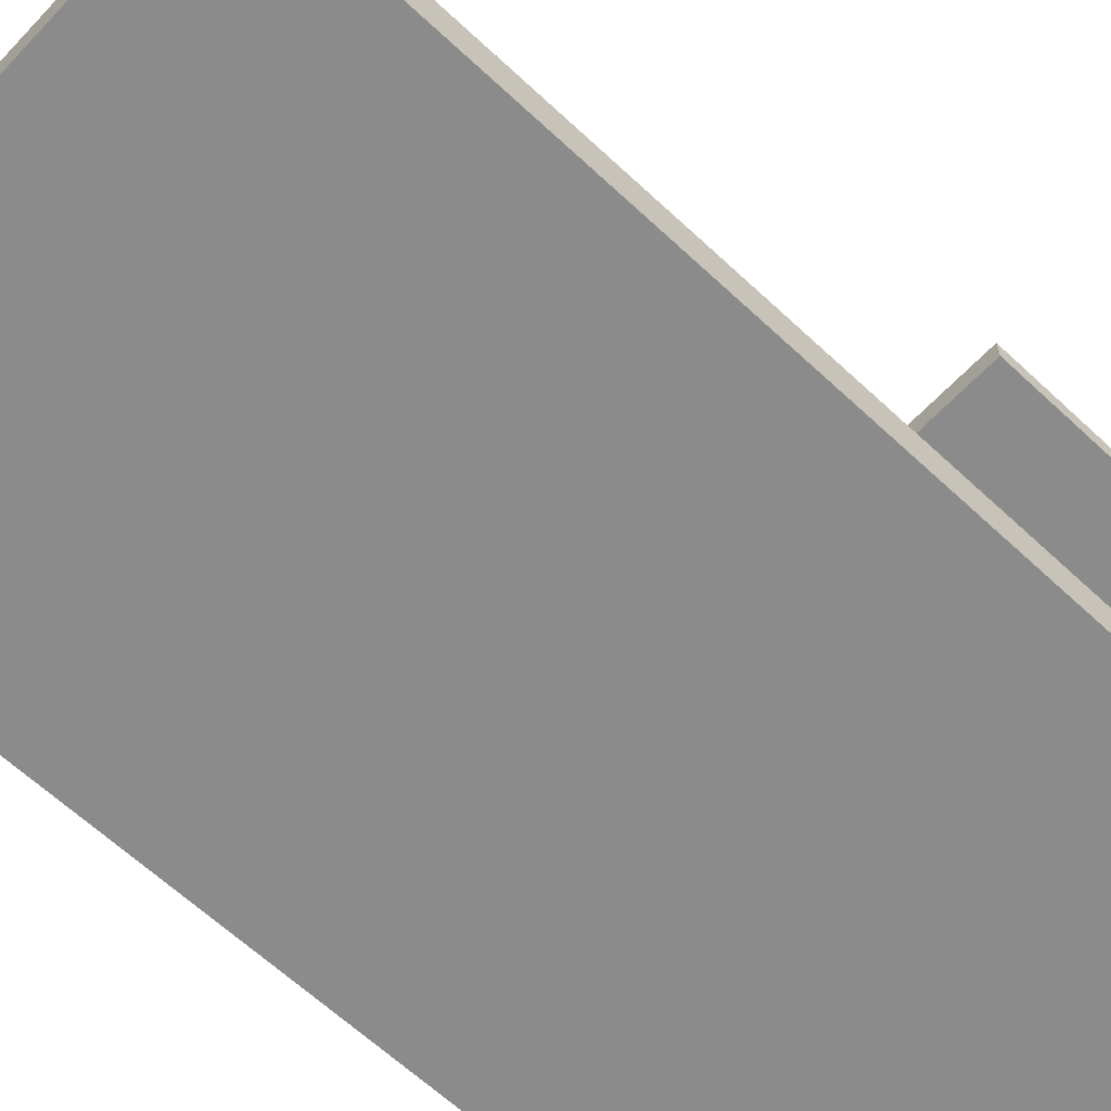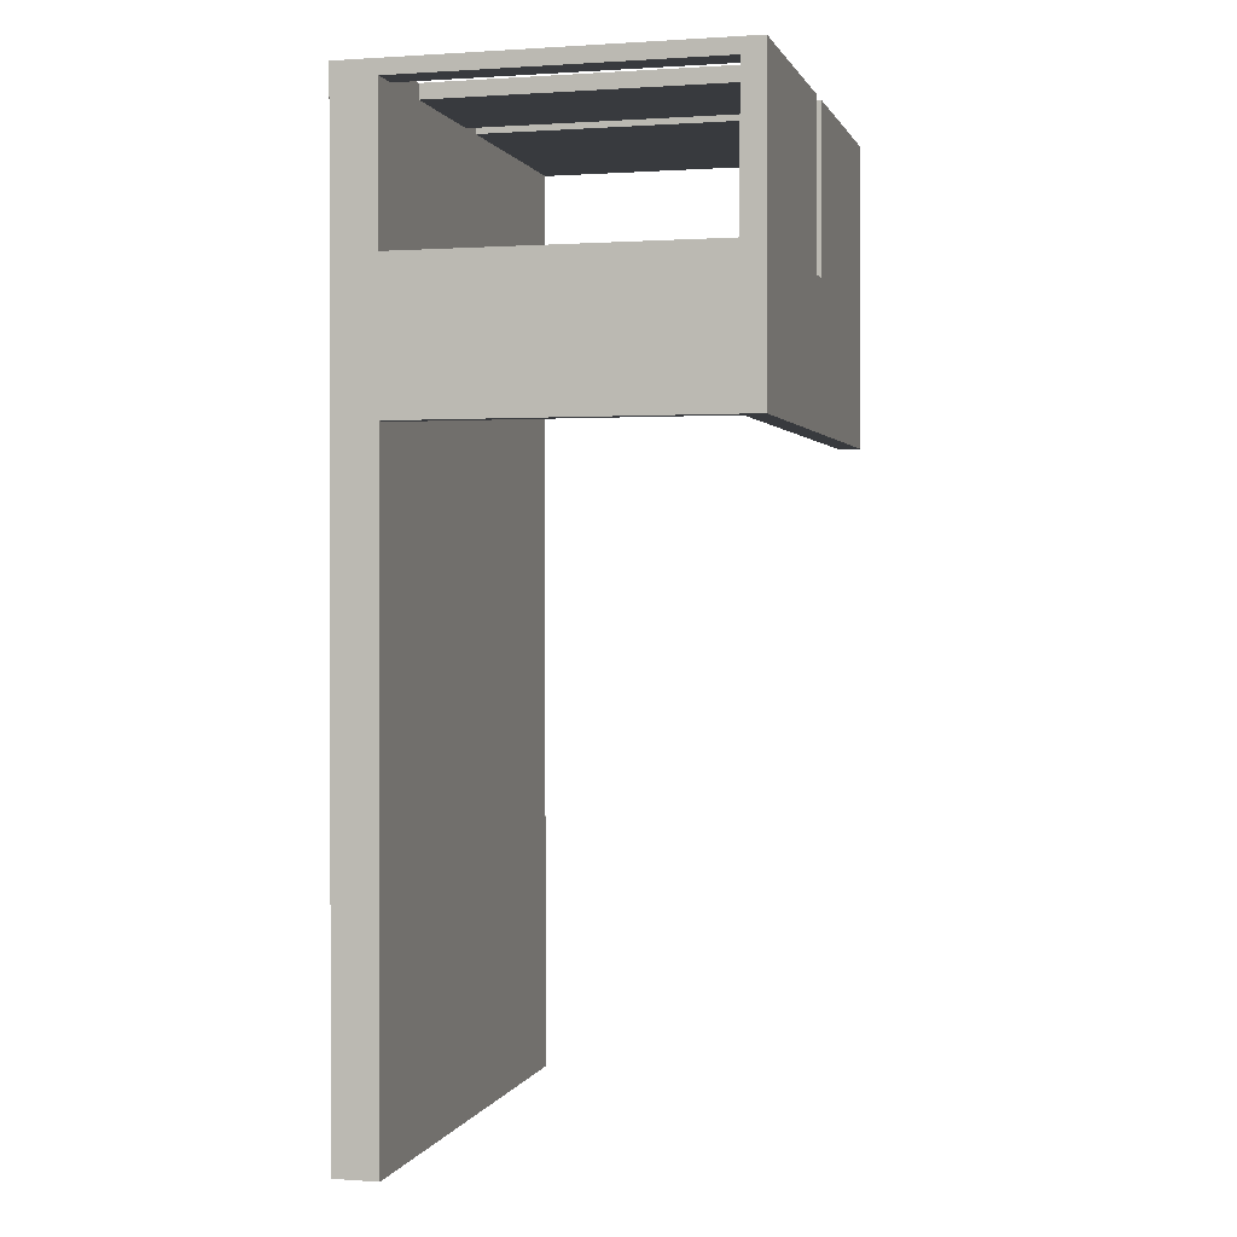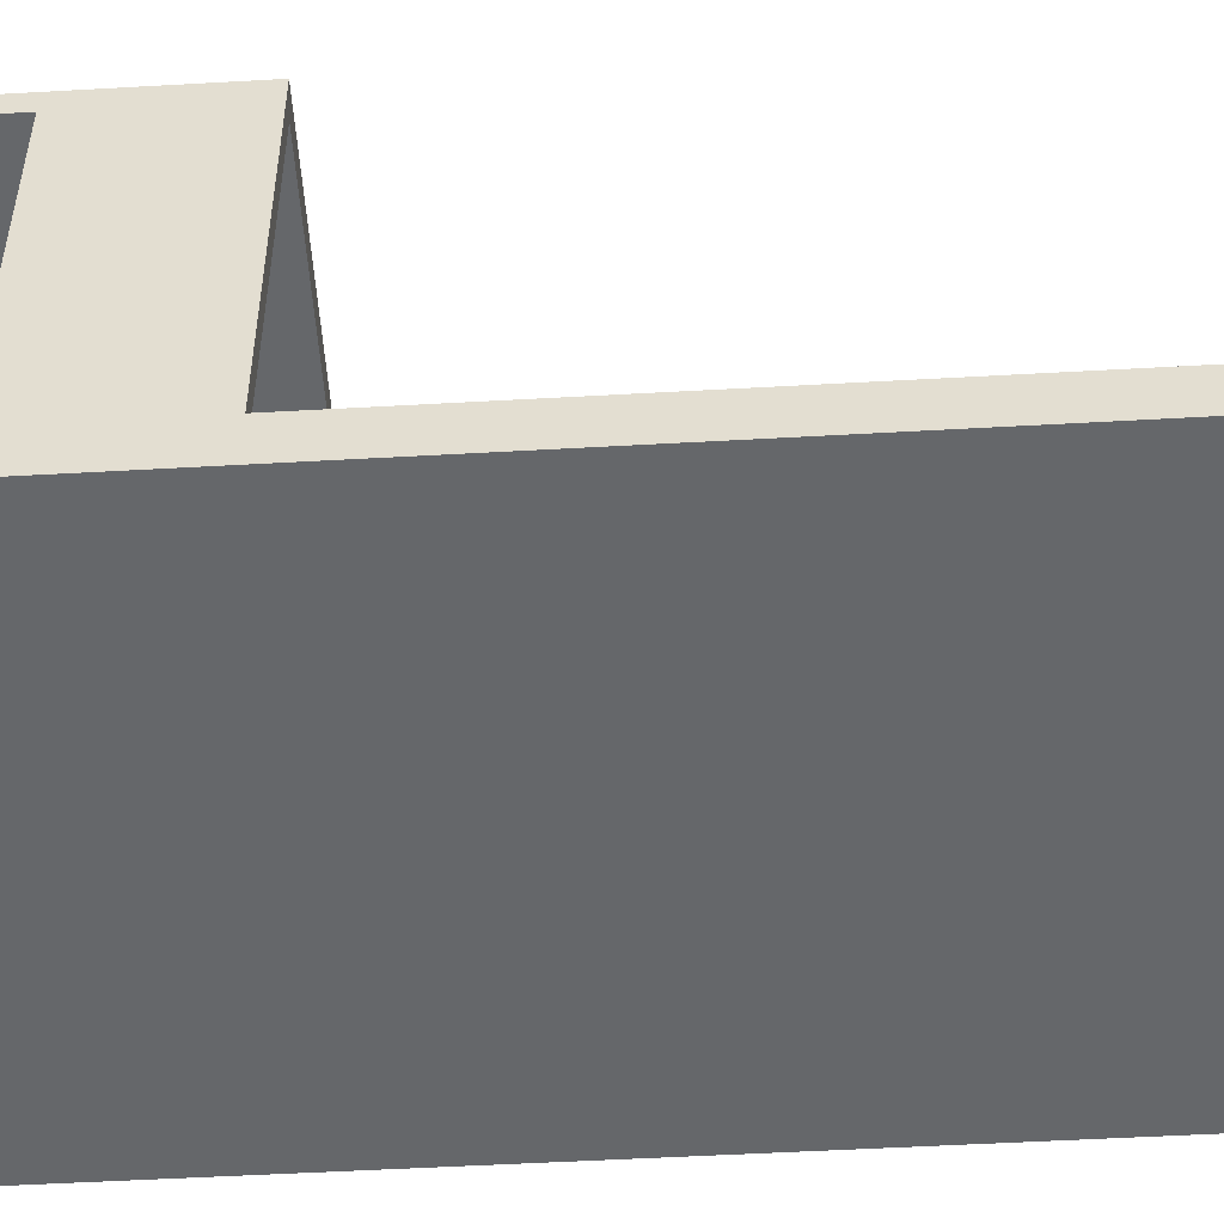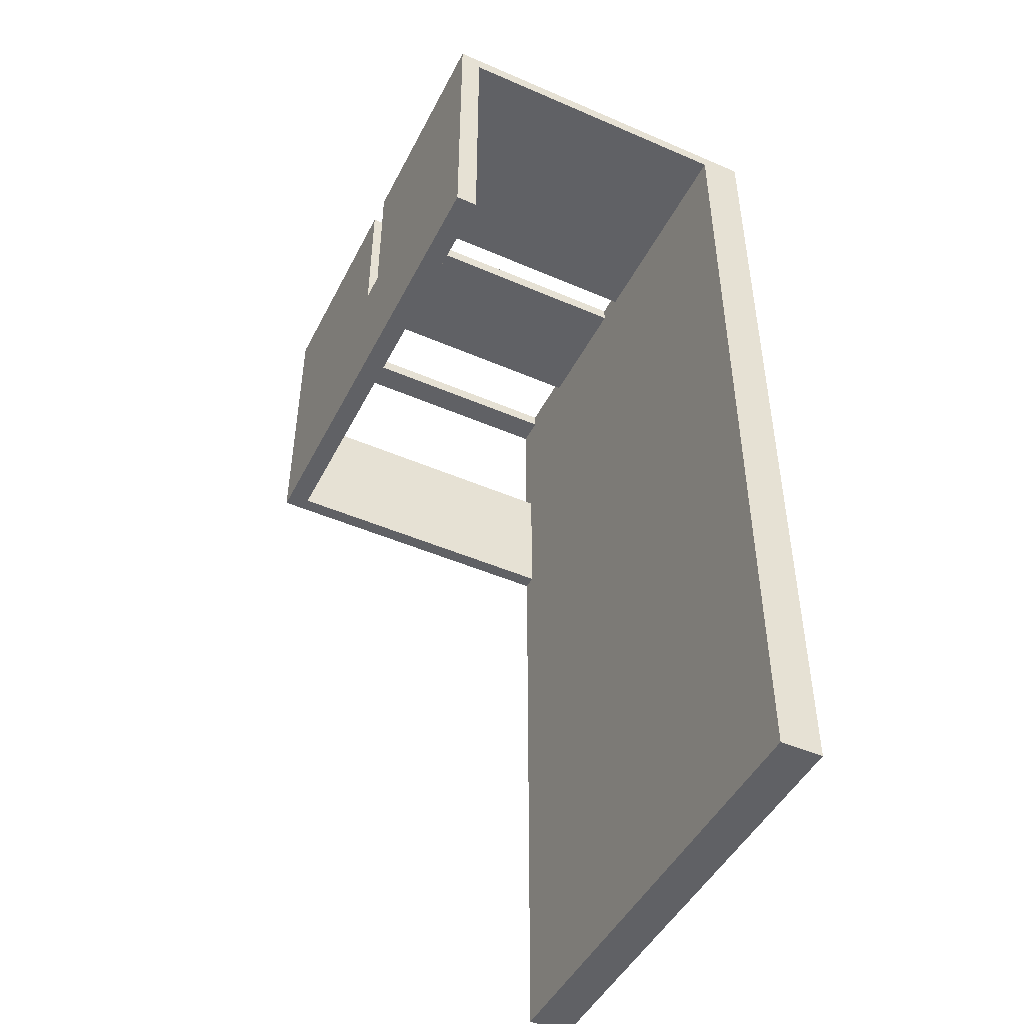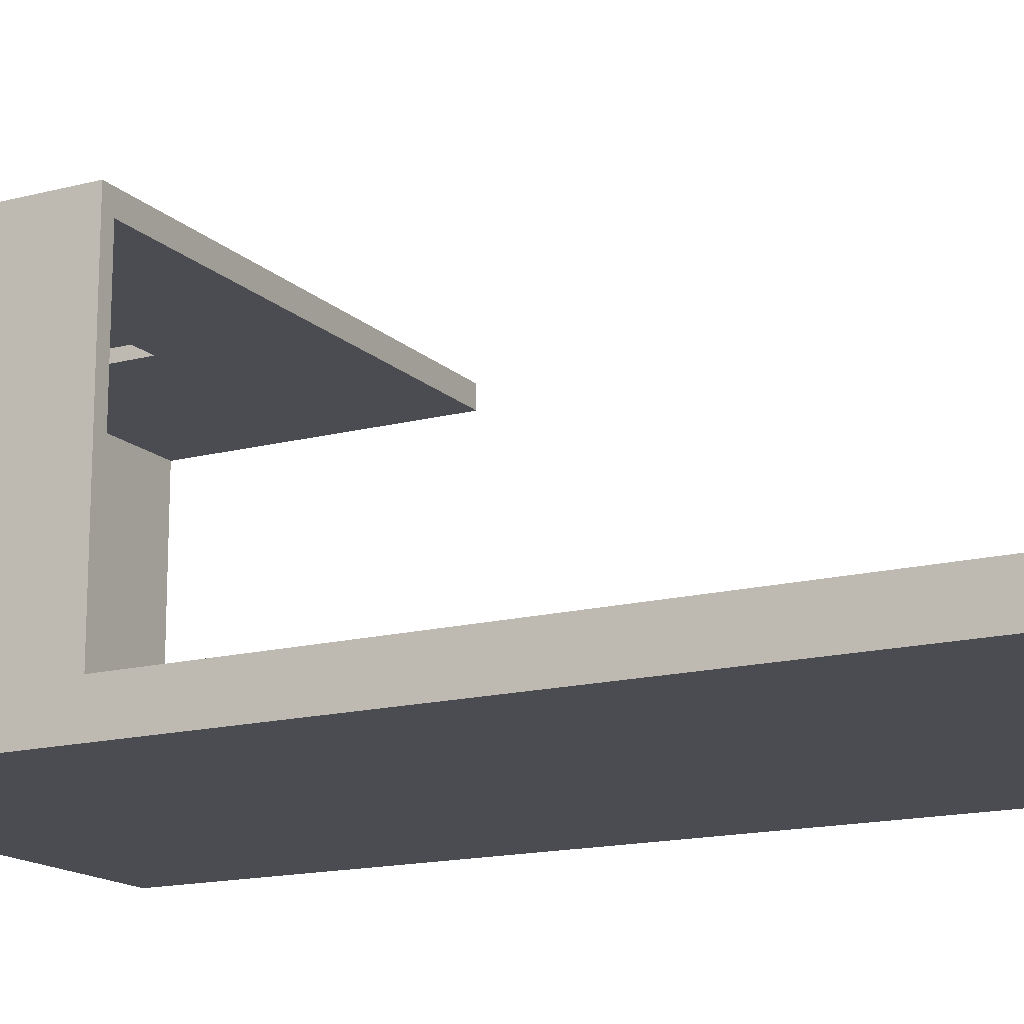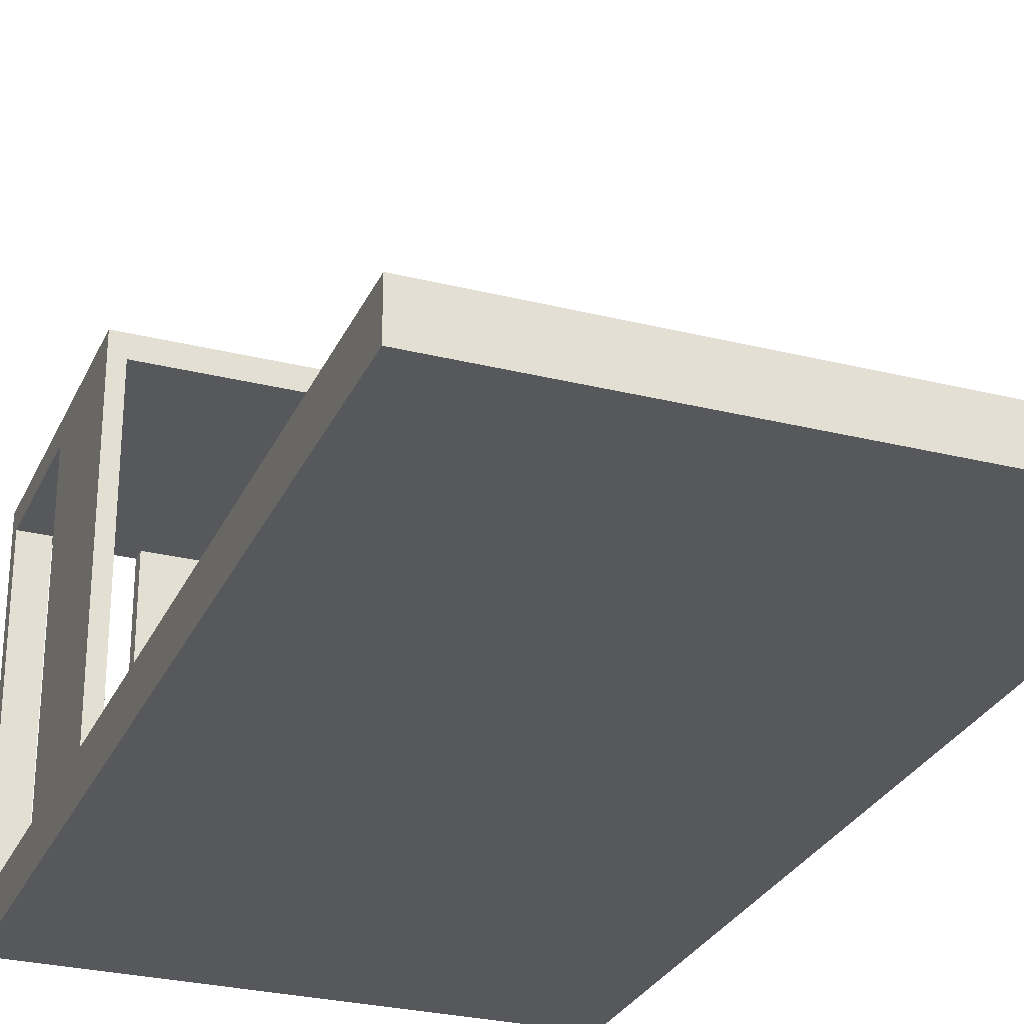
<metadata>
{"format":"obj","ext":"obj","renderer":"f3d","projection":"perspective","resolution":1024,"background":"white","views":[{"elev":-63.8,"azim":-133.3,"up":"+Y"},{"elev":0.7,"azim":104.5,"up":"+Z"},{"elev":-52.0,"azim":93.5,"up":"+Y"},{"elev":-47.1,"azim":-116.1,"up":"+Z"},{"elev":-15.5,"azim":118.8,"up":"+Y"},{"elev":-28.1,"azim":159.3,"up":"+Y"}]}
</metadata>
<code>
g Mesh1 Group1 Model
v 3.387 -1.9 -2.525
v 0 -1.9 3.902
v 0 -1.9 -2.525
f 1 2 3
v 3.387 -1.9 3.902
f 2 1 4
v 3.387 -1.6 3.802
f 1 5 4
v 3.387 -1.6 2.802
f 5 1 6
v 3.387 -1.6 1.836
f 6 1 7
v 3.387 -1.6 -2.525
f 7 1 8
f 3 8 1
v 0 -1.6 -2.525
f 8 3 9
v 0 -1.6 3.802
f 3 10 9
f 2 10 3
v 0 0.5 3.802
f 10 2 11
v 2.079e-13 0.65 3.902
f 12 11 2
v 2.079e-13 0.65 1.836
f 11 12 13
v 1.594 0.65 3.902
f 14 13 12
v 1.594 0.65 2.802
f 13 14 15
v 1.594 0.5 3.802
f 14 16 15
v 1.594 -1.6 3.902
f 16 14 17
f 12 17 14
f 2 17 12
v 3.187 -1.6 3.902
f 17 2 18
f 4 18 2
v 3.387 0.65 3.902
f 18 4 19
v 3.387 0.5 3.802
f 20 19 4
v 3.387 0.65 1.836
f 19 20 21
v 3.387 0.5 2.802
f 21 20 22
v 3.287 0.5 3.802
f 23 22 20
v 3.287 0.5 2.802
f 23 24 22
v 3.287 0.5 1.836
f 23 25 24
v 3.187 0.5 3.802
f 26 25 23
v 2.694 0.5 3.902
f 27 25 26
v 2.694 0.5 3.802
f 28 25 27
v 1.794 0.5 3.802
f 29 25 28
v 1.794 0.5 2.802
f 30 25 29
v 1.594 0.5 2.802
f 31 25 30
v 2.079e-13 0.5 1.836
f 25 31 32
f 16 32 31
f 32 16 11
v 1.594 -1.6 3.802
f 33 11 16
f 11 33 10
f 33 9 10
f 9 33 8
v 1.794 -1.6 3.802
f 8 33 34
v 1.794 -1.6 3.902
f 34 33 35
f 35 33 17
f 16 17 33
v 2.694 -1.6 3.902
f 17 36 35
f 17 18 36
v 2.694 -1.6 3.802
f 18 37 36
v 3.187 -1.6 3.802
f 38 37 18
f 8 37 38
f 8 34 37
f 29 37 34
f 37 29 28
f 27 37 28
f 37 27 36
f 27 35 36
v 1.794 0.65 3.902
f 35 27 39
f 39 27 19
v 3.187 0.5 3.902
f 40 19 27
f 18 19 40
f 26 18 40
f 18 26 38
f 26 5 38
f 5 26 23
f 20 5 23
f 20 4 5
v 3.287 -1.6 2.802
f 5 41 38
f 41 5 6
f 22 41 6
f 41 22 24
v 3.287 -1.6 1.836
f 24 42 41
f 42 24 25
f 25 7 42
f 7 25 21
f 21 25 13
f 13 25 32
f 11 13 32
f 13 15 21
v 1.794 0.65 2.802
f 21 15 43
f 15 30 43
f 30 15 31
f 15 16 31
f 29 43 30
f 29 39 43
f 39 29 35
f 34 35 29
f 19 43 39
f 21 43 19
f 21 22 7
f 6 7 22
f 8 42 7
f 8 38 42
f 42 38 41
f 40 27 26

</code>
